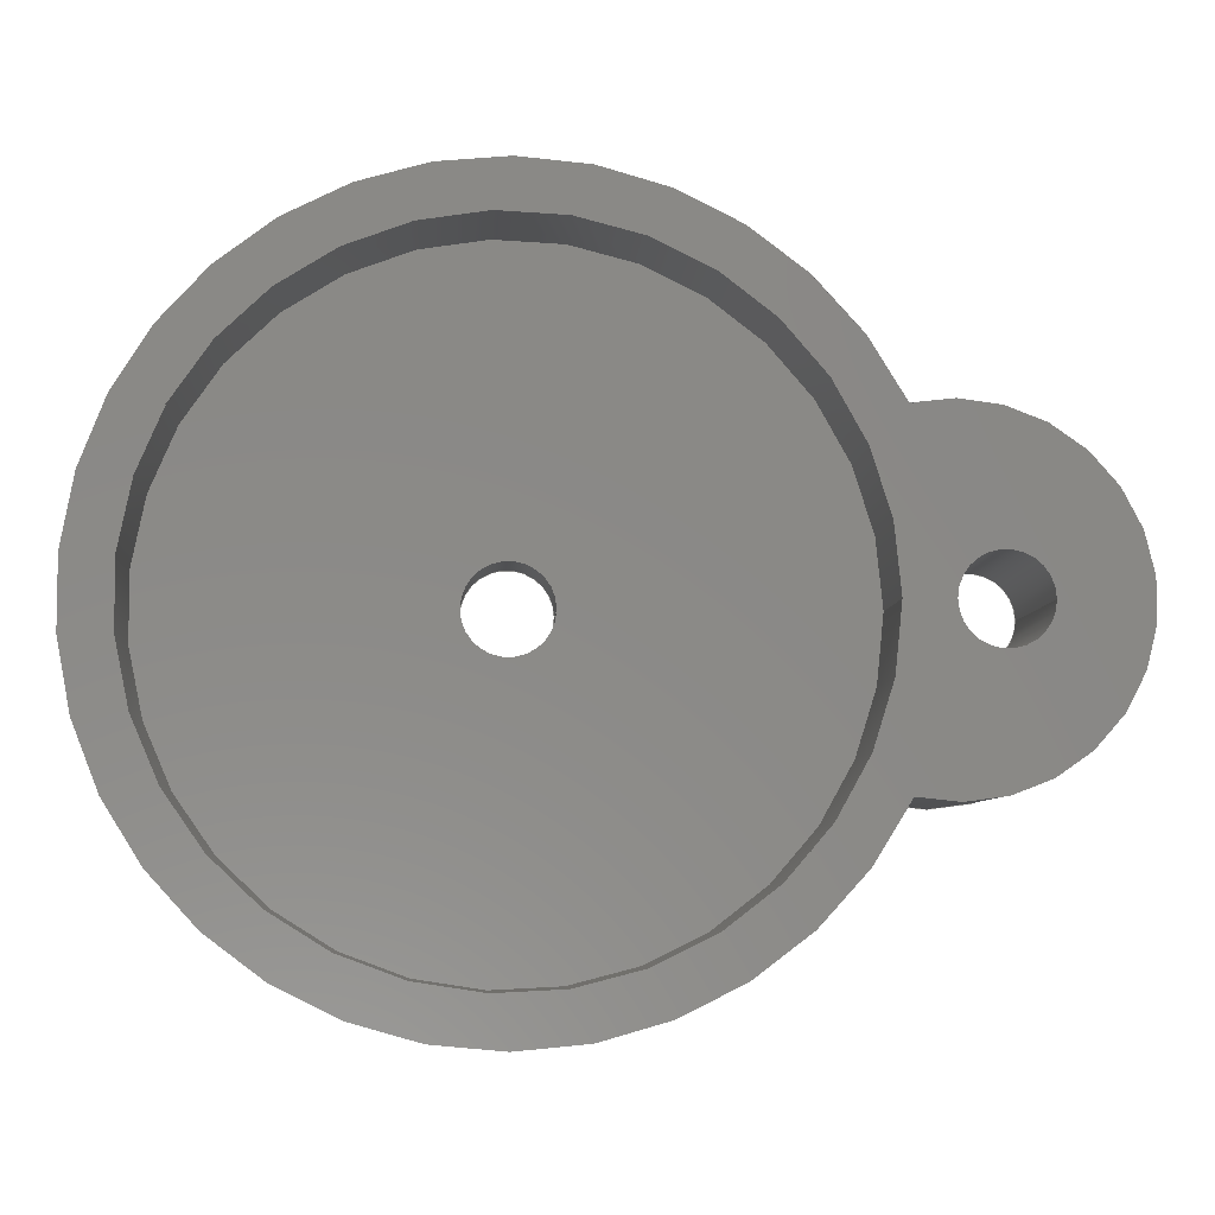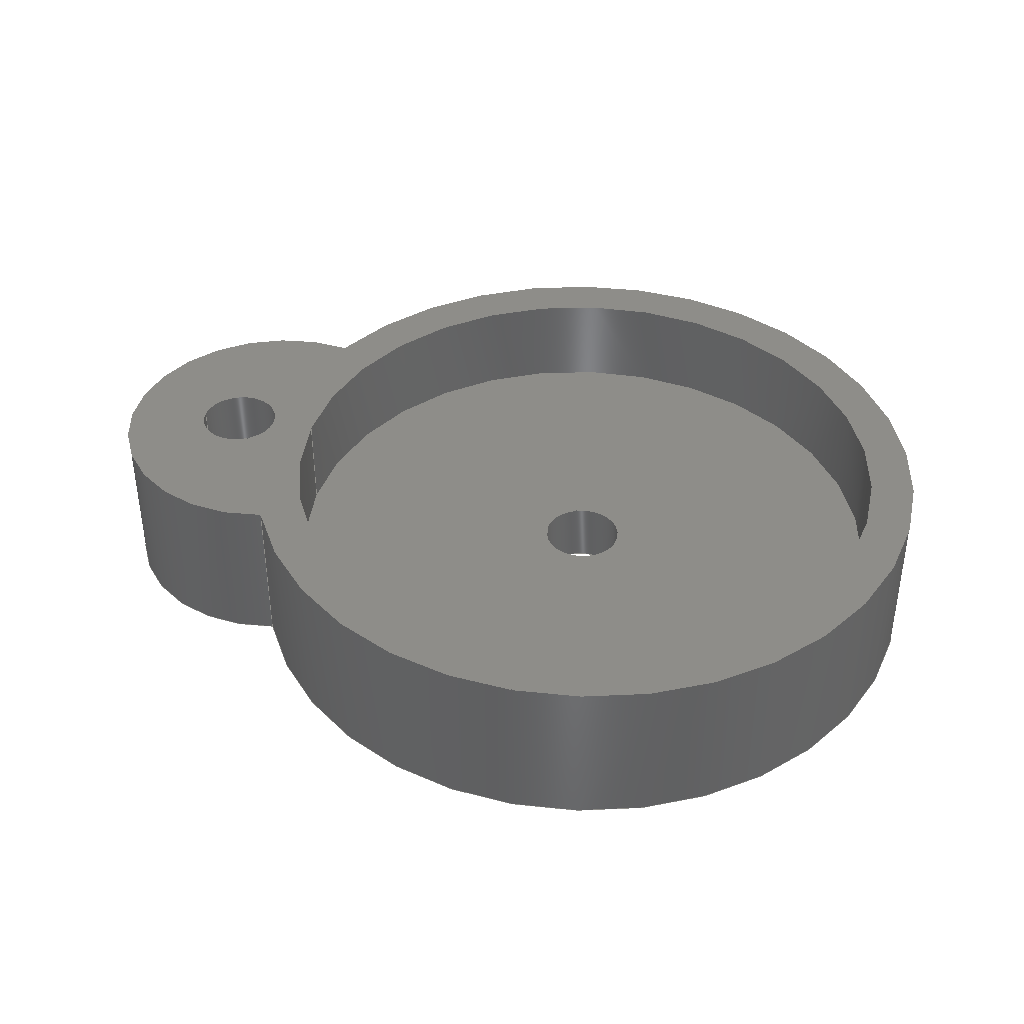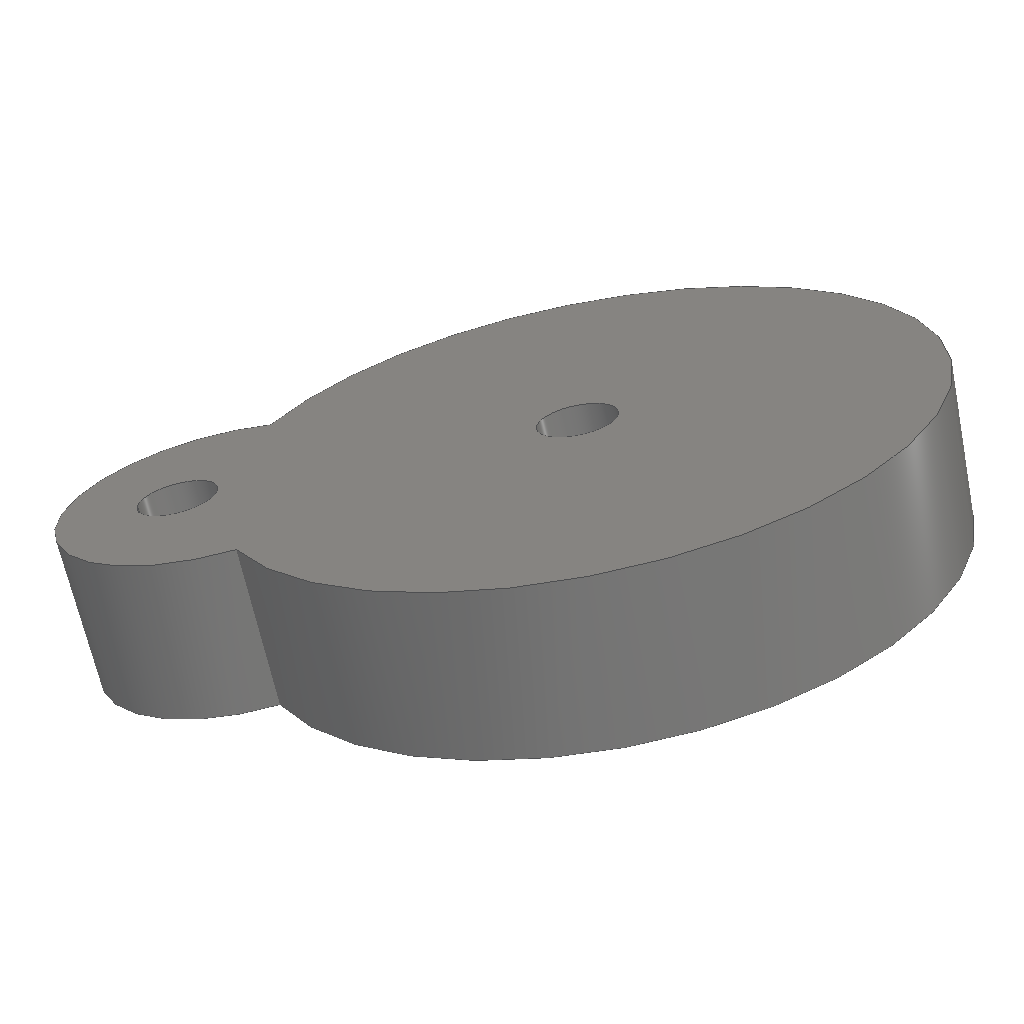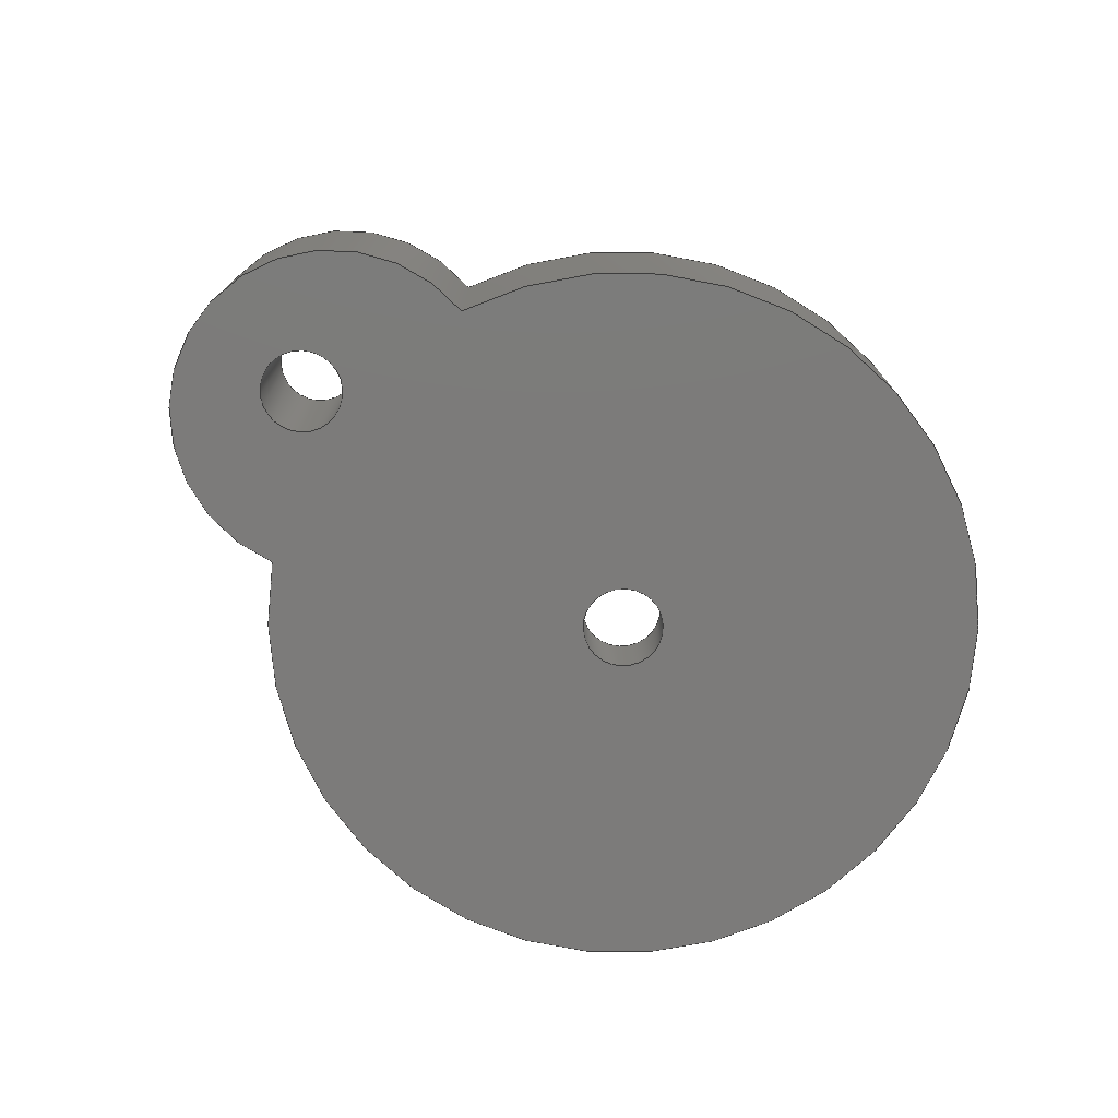
<metadata>
{"format":"step","ext":"step","renderer":"f3d","projection":"perspective","resolution":1024,"background":"white","views":[{"elev":-6.5,"azim":-3.3,"up":"+Y"},{"elev":39.6,"azim":-167.4,"up":"+Z"},{"elev":-66.8,"azim":-168.2,"up":"+Y"},{"elev":-74.8,"azim":142.7,"up":"+Z"}]}
</metadata>
<code>
ISO-10303-21;
DATA;
#1 = MECHANICAL_DESIGN_GEOMETRIC_PRESENTATION_REPRESENTATION( ' ', ( #7, #8, #9, #10, #11, #12, #13, #14 ), #6 );
#2 = PRODUCT_DEFINITION_CONTEXT( '', #15, 'design' );
#3 = APPLICATION_PROTOCOL_DEFINITION( 'international standard', 'automotive_design', 2001, #15 );
#4 = PRODUCT_CATEGORY_RELATIONSHIP( 'NONE', 'NONE', #16, #17 );
#5 = SHAPE_DEFINITION_REPRESENTATION( #18, #19 );
#6 =  ( GEOMETRIC_REPRESENTATION_CONTEXT( 3 )GLOBAL_UNCERTAINTY_ASSIGNED_CONTEXT( ( #20 ) )GLOBAL_UNIT_ASSIGNED_CONTEXT( ( #21, #22, #23 ) )REPRESENTATION_CONTEXT( 'NONE', 'WORKSPACE' ) );
#7 = STYLED_ITEM( '', ( #24 ), #25 );
#8 = STYLED_ITEM( '', ( #26 ), #27 );
#9 = STYLED_ITEM( '', ( #28 ), #29 );
#10 = STYLED_ITEM( '', ( #30 ), #31 );
#11 = STYLED_ITEM( '', ( #32 ), #33 );
#12 = STYLED_ITEM( '', ( #34 ), #35 );
#13 = STYLED_ITEM( '', ( #36 ), #37 );
#14 = STYLED_ITEM( '', ( #38 ), #39 );
#15 = APPLICATION_CONTEXT( 'core data for automotive mechanical design processes' );
#16 = PRODUCT_CATEGORY( 'part', 'NONE' );
#17 = PRODUCT_RELATED_PRODUCT_CATEGORY( 'detail', ' ', ( #40 ) );
#18 = PRODUCT_DEFINITION_SHAPE( 'NONE', 'NONE', #41 );
#19 = ADVANCED_BREP_SHAPE_REPRESENTATION( 'Part 1', ( #42, #43 ), #6 );
#20 = UNCERTAINTY_MEASURE_WITH_UNIT( LENGTH_MEASURE( 1e-06 ), #21, '', '' );
#21 =  ( CONVERSION_BASED_UNIT( 'METRE', #44 )LENGTH_UNIT(  )NAMED_UNIT( #45 ) );
#22 =  ( NAMED_UNIT( #46 )PLANE_ANGLE_UNIT(  )SI_UNIT( $, .RADIAN. ) );
#23 =  ( NAMED_UNIT( #46 )SI_UNIT( $, .STERADIAN. )SOLID_ANGLE_UNIT(  ) );
#24 = PRESENTATION_STYLE_ASSIGNMENT( ( #47 ) );
#25 = ADVANCED_FACE( '', ( #48, #49 ), #50, .F. );
#26 = PRESENTATION_STYLE_ASSIGNMENT( ( #51 ) );
#27 = ADVANCED_FACE( '', ( #52, #53 ), #54, .F. );
#28 = PRESENTATION_STYLE_ASSIGNMENT( ( #55 ) );
#29 = ADVANCED_FACE( '', ( #56, #57 ), #58, .T. );
#30 = PRESENTATION_STYLE_ASSIGNMENT( ( #59 ) );
#31 = ADVANCED_FACE( '', ( #60, #61, #62 ), #63, .T. );
#32 = PRESENTATION_STYLE_ASSIGNMENT( ( #64 ) );
#33 = ADVANCED_FACE( '', ( #65 ), #66, .T. );
#34 = PRESENTATION_STYLE_ASSIGNMENT( ( #67 ) );
#35 = ADVANCED_FACE( '', ( #68, #69 ), #70, .F. );
#36 = PRESENTATION_STYLE_ASSIGNMENT( ( #71 ) );
#37 = ADVANCED_FACE( '', ( #72 ), #73, .T. );
#38 = PRESENTATION_STYLE_ASSIGNMENT( ( #74 ) );
#39 = ADVANCED_FACE( '', ( #75, #76, #77 ), #78, .F. );
#40 = PRODUCT( 'Part 1', 'Part 1', 'PART-Part 1-DESC', ( #79 ) );
#41 = PRODUCT_DEFINITION( 'NONE', 'NONE', #80, #2 );
#42 = MANIFOLD_SOLID_BREP( 'Part 1', #81 );
#43 = AXIS2_PLACEMENT_3D( '', #82, #83, #84 );
#44 = LENGTH_MEASURE_WITH_UNIT( LENGTH_MEASURE( 1 ), #85 );
#45 = DIMENSIONAL_EXPONENTS( 1, 0, 0, 0, 0, 0, 0 );
#46 = DIMENSIONAL_EXPONENTS( 0, 0, 0, 0, 0, 0, 0 );
#47 = SURFACE_STYLE_USAGE( .BOTH., #86 );
#48 = FACE_OUTER_BOUND( '', #87, .T. );
#49 = FACE_OUTER_BOUND( '', #88, .T. );
#50 = CYLINDRICAL_SURFACE( '', #89, 0.00965 );
#51 = SURFACE_STYLE_USAGE( .BOTH., #90 );
#52 = FACE_OUTER_BOUND( '', #91, .T. );
#53 = FACE_OUTER_BOUND( '', #92, .T. );
#54 = CYLINDRICAL_SURFACE( '', #93, 0.00125 );
#55 = SURFACE_STYLE_USAGE( .BOTH., #94 );
#56 = FACE_BOUND( '', #95, .T. );
#57 = FACE_OUTER_BOUND( '', #96, .T. );
#58 = PLANE( '', #97 );
#59 = SURFACE_STYLE_USAGE( .BOTH., #98 );
#60 = FACE_BOUND( '', #99, .T. );
#61 = FACE_OUTER_BOUND( '', #100, .T. );
#62 = FACE_BOUND( '', #101, .T. );
#63 = PLANE( '', #102 );
#64 = SURFACE_STYLE_USAGE( .BOTH., #103 );
#65 = FACE_OUTER_BOUND( '', #104, .T. );
#66 = CYLINDRICAL_SURFACE( '', #105, 0.011 );
#67 = SURFACE_STYLE_USAGE( .BOTH., #106 );
#68 = FACE_OUTER_BOUND( '', #107, .T. );
#69 = FACE_OUTER_BOUND( '', #108, .T. );
#70 = CYLINDRICAL_SURFACE( '', #109, 0.00125 );
#71 = SURFACE_STYLE_USAGE( .BOTH., #110 );
#72 = FACE_OUTER_BOUND( '', #111, .T. );
#73 = CYLINDRICAL_SURFACE( '', #112, 0.005 );
#74 = SURFACE_STYLE_USAGE( .BOTH., #113 );
#75 = FACE_BOUND( '', #114, .T. );
#76 = FACE_OUTER_BOUND( '', #115, .T. );
#77 = FACE_BOUND( '', #116, .T. );
#78 = PLANE( '', #117 );
#79 = PRODUCT_CONTEXT( '', #15, 'mechanical' );
#80 = PRODUCT_DEFINITION_FORMATION_WITH_SPECIFIED_SOURCE( ' ', 'NONE', #40, .NOT_KNOWN. );
#81 = CLOSED_SHELL( '', ( #27, #29, #33, #37, #35, #39, #31, #25 ) );
#82 = CARTESIAN_POINT( '', ( 0, 0, 0 ) );
#83 = DIRECTION( '', ( 0, 0, 1 ) );
#84 = DIRECTION( '', ( 1, 0, 0 ) );
#85 =  ( LENGTH_UNIT(  )NAMED_UNIT( #45 )SI_UNIT( $, .METRE. ) );
#86 = SURFACE_SIDE_STYLE( '', ( #118 ) );
#87 = EDGE_LOOP( '', ( #119 ) );
#88 = EDGE_LOOP( '', ( #120 ) );
#89 = AXIS2_PLACEMENT_3D( '', #121, #122, #123 );
#90 = SURFACE_SIDE_STYLE( '', ( #124 ) );
#91 = EDGE_LOOP( '', ( #125 ) );
#92 = EDGE_LOOP( '', ( #126 ) );
#93 = AXIS2_PLACEMENT_3D( '', #127, #128, #129 );
#94 = SURFACE_SIDE_STYLE( '', ( #130 ) );
#95 = EDGE_LOOP( '', ( #131 ) );
#96 = EDGE_LOOP( '', ( #132 ) );
#97 = AXIS2_PLACEMENT_3D( '', #133, #134, #135 );
#98 = SURFACE_SIDE_STYLE( '', ( #136 ) );
#99 = EDGE_LOOP( '', ( #137 ) );
#100 = EDGE_LOOP( '', ( #138, #139 ) );
#101 = EDGE_LOOP( '', ( #140 ) );
#102 = AXIS2_PLACEMENT_3D( '', #141, #142, #143 );
#103 = SURFACE_SIDE_STYLE( '', ( #144 ) );
#104 = EDGE_LOOP( '', ( #145, #146, #147, #148 ) );
#105 = AXIS2_PLACEMENT_3D( '', #149, #150, #151 );
#106 = SURFACE_SIDE_STYLE( '', ( #152 ) );
#107 = EDGE_LOOP( '', ( #153 ) );
#108 = EDGE_LOOP( '', ( #154 ) );
#109 = AXIS2_PLACEMENT_3D( '', #155, #156, #157 );
#110 = SURFACE_SIDE_STYLE( '', ( #158 ) );
#111 = EDGE_LOOP( '', ( #159, #160, #161, #162 ) );
#112 = AXIS2_PLACEMENT_3D( '', #163, #164, #165 );
#113 = SURFACE_SIDE_STYLE( '', ( #166 ) );
#114 = EDGE_LOOP( '', ( #167 ) );
#115 = EDGE_LOOP( '', ( #168, #169 ) );
#116 = EDGE_LOOP( '', ( #170 ) );
#117 = AXIS2_PLACEMENT_3D( '', #171, #172, #173 );
#118 = SURFACE_STYLE_FILL_AREA( #174 );
#119 = ORIENTED_EDGE( '', *, *, #175, .F. );
#120 = ORIENTED_EDGE( '', *, *, #176, .T. );
#121 = CARTESIAN_POINT( '', ( 1.388e-17, 4.086e-18, 0.002 ) );
#122 = DIRECTION( '', ( -0, -0, -1 ) );
#123 = DIRECTION( '', ( 1, 0, 0 ) );
#124 = SURFACE_STYLE_FILL_AREA( #177 );
#125 = ORIENTED_EDGE( '', *, *, #178, .T. );
#126 = ORIENTED_EDGE( '', *, *, #179, .F. );
#127 = CARTESIAN_POINT( '', ( 1.388e-17, 4.163e-18, -0.001 ) );
#128 = DIRECTION( '', ( -0, -0, -1 ) );
#129 = DIRECTION( '', ( 1, 0, 0 ) );
#130 = SURFACE_STYLE_FILL_AREA( #180 );
#131 = ORIENTED_EDGE( '', *, *, #178, .F. );
#132 = ORIENTED_EDGE( '', *, *, #175, .T. );
#133 = CARTESIAN_POINT( '', ( 0.0025, 3.469e-18, 0.002 ) );
#134 = DIRECTION( '', ( 0, 0, 1 ) );
#135 = DIRECTION( '', ( 1, 0, 0 ) );
#136 = SURFACE_STYLE_FILL_AREA( #181 );
#137 = ORIENTED_EDGE( '', *, *, #176, .F. );
#138 = ORIENTED_EDGE( '', *, *, #182, .T. );
#139 = ORIENTED_EDGE( '', *, *, #183, .T. );
#140 = ORIENTED_EDGE( '', *, *, #184, .F. );
#141 = CARTESIAN_POINT( '', ( 0.0025, 0, 0.005 ) );
#142 = DIRECTION( '', ( 0, 0, 1 ) );
#143 = DIRECTION( '', ( 1, 0, 0 ) );
#144 = SURFACE_STYLE_FILL_AREA( #185 );
#145 = ORIENTED_EDGE( '', *, *, #186, .T. );
#146 = ORIENTED_EDGE( '', *, *, #187, .F. );
#147 = ORIENTED_EDGE( '', *, *, #182, .F. );
#148 = ORIENTED_EDGE( '', *, *, #188, .T. );
#149 = CARTESIAN_POINT( '', ( 1.388e-17, 3.495e-18, 0.005 ) );
#150 = DIRECTION( '', ( -0, -0, 1 ) );
#151 = DIRECTION( '', ( -1, 0, 0 ) );
#152 = SURFACE_STYLE_FILL_AREA( #189 );
#153 = ORIENTED_EDGE( '', *, *, #184, .T. );
#154 = ORIENTED_EDGE( '', *, *, #190, .F. );
#155 = CARTESIAN_POINT( '', ( 0.01225, -1.531e-20, 0.005 ) );
#156 = DIRECTION( '', ( -0, -0, 1 ) );
#157 = DIRECTION( '', ( -1, 0, 0 ) );
#158 = SURFACE_STYLE_FILL_AREA( #191 );
#159 = ORIENTED_EDGE( '', *, *, #192, .T. );
#160 = ORIENTED_EDGE( '', *, *, #188, .F. );
#161 = ORIENTED_EDGE( '', *, *, #183, .F. );
#162 = ORIENTED_EDGE( '', *, *, #187, .T. );
#163 = CARTESIAN_POINT( '', ( 0.011, 0, 0.005 ) );
#164 = DIRECTION( '', ( -0, -0, 1 ) );
#165 = DIRECTION( '', ( -1, 0, 0 ) );
#166 = SURFACE_STYLE_FILL_AREA( #193 );
#167 = ORIENTED_EDGE( '', *, *, #179, .T. );
#168 = ORIENTED_EDGE( '', *, *, #186, .F. );
#169 = ORIENTED_EDGE( '', *, *, #192, .F. );
#170 = ORIENTED_EDGE( '', *, *, #190, .T. );
#171 = CARTESIAN_POINT( '', ( 0.0025, 0, 0 ) );
#172 = DIRECTION( '', ( 0, 0, 1 ) );
#173 = DIRECTION( '', ( 1, 0, 0 ) );
#174 = FILL_AREA_STYLE( '', ( #194 ) );
#175 = EDGE_CURVE( '', #195, #195, #196, .T. );
#176 = EDGE_CURVE( '', #197, #197, #198, .T. );
#177 = FILL_AREA_STYLE( '', ( #199 ) );
#178 = EDGE_CURVE( '', #200, #200, #201, .T. );
#179 = EDGE_CURVE( '', #202, #202, #203, .T. );
#180 = FILL_AREA_STYLE( '', ( #204 ) );
#181 = FILL_AREA_STYLE( '', ( #205 ) );
#182 = EDGE_CURVE( '', #206, #207, #208, .T. );
#183 = EDGE_CURVE( '', #207, #206, #209, .T. );
#184 = EDGE_CURVE( '', #210, #210, #211, .T. );
#185 = FILL_AREA_STYLE( '', ( #212 ) );
#186 = EDGE_CURVE( '', #213, #214, #215, .T. );
#187 = EDGE_CURVE( '', #207, #214, #216, .T. );
#188 = EDGE_CURVE( '', #206, #213, #217, .T. );
#189 = FILL_AREA_STYLE( '', ( #218 ) );
#190 = EDGE_CURVE( '', #219, #219, #220, .T. );
#191 = FILL_AREA_STYLE( '', ( #221 ) );
#192 = EDGE_CURVE( '', #214, #213, #222, .T. );
#193 = FILL_AREA_STYLE( '', ( #223 ) );
#194 = FILL_AREA_STYLE_COLOUR( '', #224 );
#195 = VERTEX_POINT( '', #225 );
#196 = CIRCLE( '', #226, 0.00965 );
#197 = VERTEX_POINT( '', #227 );
#198 = CIRCLE( '', #228, 0.00965 );
#199 = FILL_AREA_STYLE_COLOUR( '', #229 );
#200 = VERTEX_POINT( '', #230 );
#201 = CIRCLE( '', #231, 0.00125 );
#202 = VERTEX_POINT( '', #232 );
#203 = CIRCLE( '', #233, 0.00125 );
#204 = FILL_AREA_STYLE_COLOUR( '', #234 );
#205 = FILL_AREA_STYLE_COLOUR( '', #235 );
#206 = VERTEX_POINT( '', #236 );
#207 = VERTEX_POINT( '', #237 );
#208 = CIRCLE( '', #238, 0.011 );
#209 = CIRCLE( '', #239, 0.005 );
#210 = VERTEX_POINT( '', #240 );
#211 = CIRCLE( '', #241, 0.00125 );
#212 = FILL_AREA_STYLE_COLOUR( '', #242 );
#213 = VERTEX_POINT( '', #243 );
#214 = VERTEX_POINT( '', #244 );
#215 = CIRCLE( '', #245, 0.011 );
#216 = LINE( '', #246, #247 );
#217 = LINE( '', #248, #249 );
#218 = FILL_AREA_STYLE_COLOUR( '', #250 );
#219 = VERTEX_POINT( '', #251 );
#220 = CIRCLE( '', #252, 0.00125 );
#221 = FILL_AREA_STYLE_COLOUR( '', #253 );
#222 = CIRCLE( '', #254, 0.005 );
#223 = FILL_AREA_STYLE_COLOUR( '', #255 );
#224 = COLOUR_RGB( '', 0.6157, 0.8118, 0.9294 );
#225 = CARTESIAN_POINT( '', ( 0.00965, 4.086e-18, 0.002 ) );
#226 = AXIS2_PLACEMENT_3D( '', #256, #257, #258 );
#227 = CARTESIAN_POINT( '', ( 0.00965, 4.086e-18, 0.005 ) );
#228 = AXIS2_PLACEMENT_3D( '', #259, #260, #261 );
#229 = COLOUR_RGB( '', 0.6157, 0.8118, 0.9294 );
#230 = CARTESIAN_POINT( '', ( 0.00125, 4.163e-18, 0.002 ) );
#231 = AXIS2_PLACEMENT_3D( '', #262, #263, #264 );
#232 = CARTESIAN_POINT( '', ( 0.00125, 4.163e-18, 0 ) );
#233 = AXIS2_PLACEMENT_3D( '', #265, #266, #267 );
#234 = COLOUR_RGB( '', 0.6157, 0.8118, 0.9294 );
#235 = COLOUR_RGB( '', 0.6157, 0.8118, 0.9294 );
#236 = CARTESIAN_POINT( '', ( 0.009864, 0.004869, 0.005 ) );
#237 = CARTESIAN_POINT( '', ( 0.009864, -0.004869, 0.005 ) );
#238 = AXIS2_PLACEMENT_3D( '', #268, #269, #270 );
#239 = AXIS2_PLACEMENT_3D( '', #271, #272, #273 );
#240 = CARTESIAN_POINT( '', ( 0.0135, -1.531e-20, 0.005 ) );
#241 = AXIS2_PLACEMENT_3D( '', #274, #275, #276 );
#242 = COLOUR_RGB( '', 0.6157, 0.8118, 0.9294 );
#243 = CARTESIAN_POINT( '', ( 0.009864, 0.004869, 0 ) );
#244 = CARTESIAN_POINT( '', ( 0.009864, -0.004869, 0 ) );
#245 = AXIS2_PLACEMENT_3D( '', #277, #278, #279 );
#246 = CARTESIAN_POINT( '', ( 0.009864, -0.004869, 0.005 ) );
#247 = VECTOR( '', #280, 1 );
#248 = CARTESIAN_POINT( '', ( 0.009864, 0.004869, 0.005 ) );
#249 = VECTOR( '', #281, 1 );
#250 = COLOUR_RGB( '', 0.6157, 0.8118, 0.9294 );
#251 = CARTESIAN_POINT( '', ( 0.0135, -1.531e-20, 0 ) );
#252 = AXIS2_PLACEMENT_3D( '', #282, #283, #284 );
#253 = COLOUR_RGB( '', 0.6157, 0.8118, 0.9294 );
#254 = AXIS2_PLACEMENT_3D( '', #285, #286, #287 );
#255 = COLOUR_RGB( '', 0.6157, 0.8118, 0.9294 );
#256 = CARTESIAN_POINT( '', ( 1.388e-17, 4.086e-18, 0.002 ) );
#257 = DIRECTION( '', ( 0, 0, 1 ) );
#258 = DIRECTION( '', ( 1, 0, 0 ) );
#259 = CARTESIAN_POINT( '', ( 1.388e-17, 4.086e-18, 0.005 ) );
#260 = DIRECTION( '', ( 0, 0, 1 ) );
#261 = DIRECTION( '', ( 1, 0, 0 ) );
#262 = CARTESIAN_POINT( '', ( 1.388e-17, 4.163e-18, 0.002 ) );
#263 = DIRECTION( '', ( 0, 0, 1 ) );
#264 = DIRECTION( '', ( 1, 0, 0 ) );
#265 = CARTESIAN_POINT( '', ( 1.388e-17, 4.163e-18, 0 ) );
#266 = DIRECTION( '', ( 0, 0, 1 ) );
#267 = DIRECTION( '', ( 1, 0, 0 ) );
#268 = CARTESIAN_POINT( '', ( 1.388e-17, 3.495e-18, 0.005 ) );
#269 = DIRECTION( '', ( 0, 0, 1 ) );
#270 = DIRECTION( '', ( 1, 0, 0 ) );
#271 = CARTESIAN_POINT( '', ( 0.011, 0, 0.005 ) );
#272 = DIRECTION( '', ( 0, 0, 1 ) );
#273 = DIRECTION( '', ( 1, 0, 0 ) );
#274 = CARTESIAN_POINT( '', ( 0.01225, -1.531e-20, 0.005 ) );
#275 = DIRECTION( '', ( 0, 0, 1 ) );
#276 = DIRECTION( '', ( 1, 0, 0 ) );
#277 = CARTESIAN_POINT( '', ( 1.388e-17, 3.495e-18, 0 ) );
#278 = DIRECTION( '', ( 0, 0, 1 ) );
#279 = DIRECTION( '', ( 1, 0, 0 ) );
#280 = DIRECTION( '', ( 0, 0, -1 ) );
#281 = DIRECTION( '', ( 0, 0, -1 ) );
#282 = CARTESIAN_POINT( '', ( 0.01225, -1.531e-20, 0 ) );
#283 = DIRECTION( '', ( 0, 0, 1 ) );
#284 = DIRECTION( '', ( 1, 0, 0 ) );
#285 = CARTESIAN_POINT( '', ( 0.011, 0, 0 ) );
#286 = DIRECTION( '', ( 0, 0, 1 ) );
#287 = DIRECTION( '', ( 1, 0, 0 ) );
ENDSEC;
END-ISO-10303-21;

</code>
